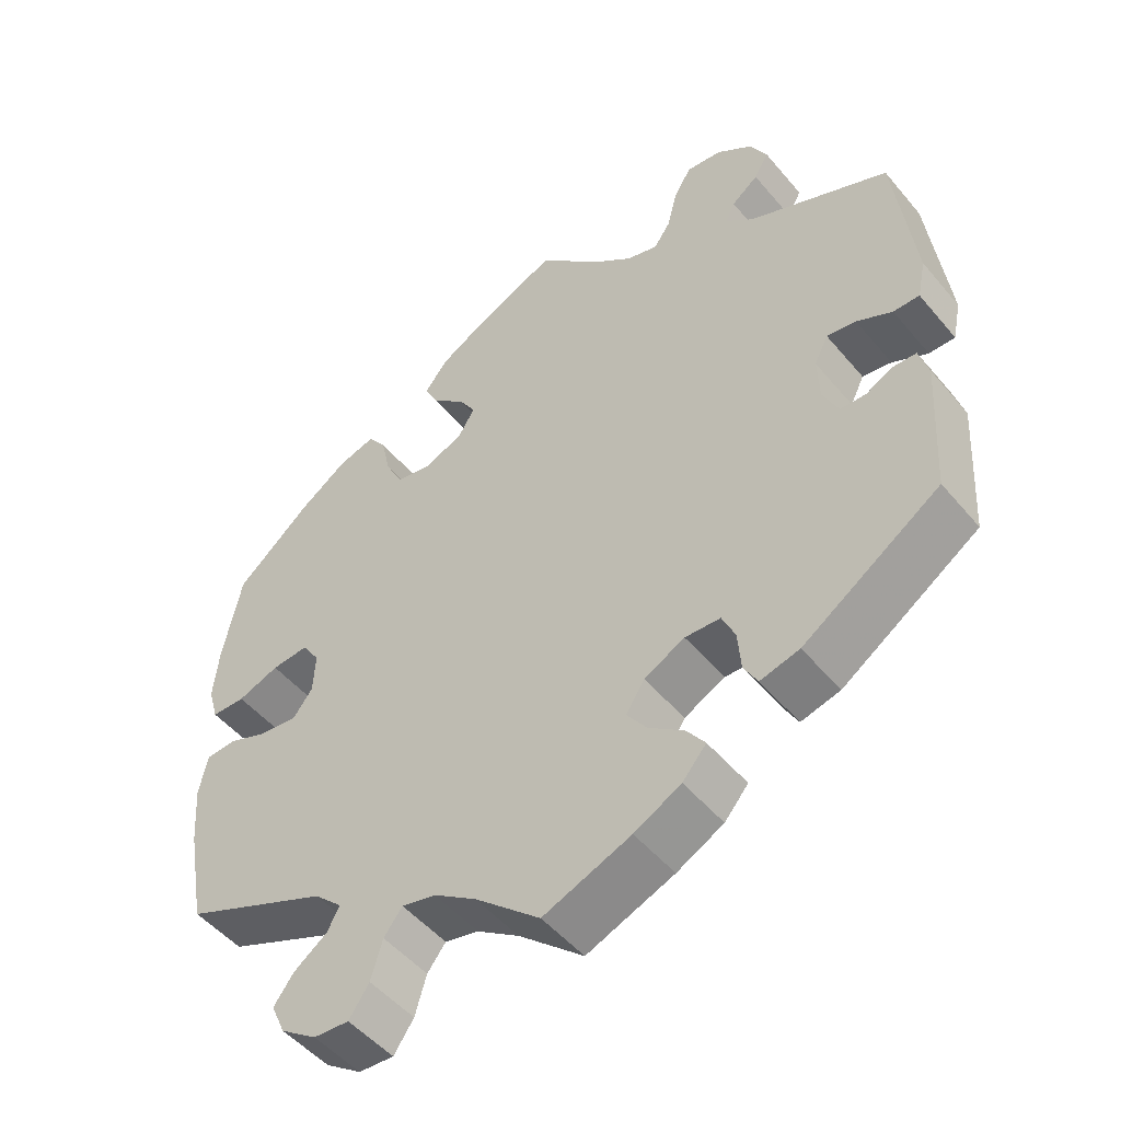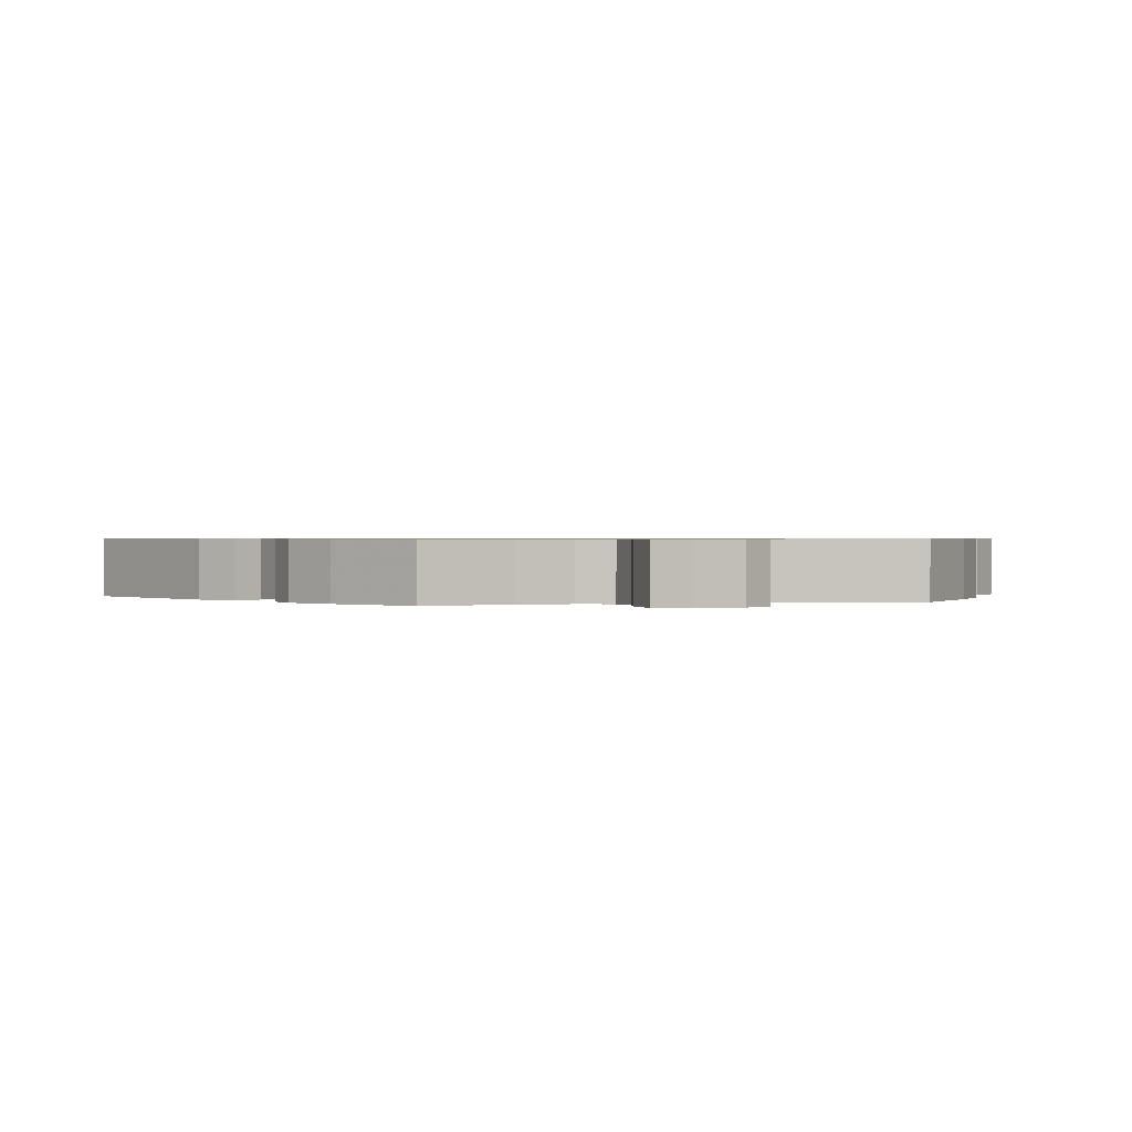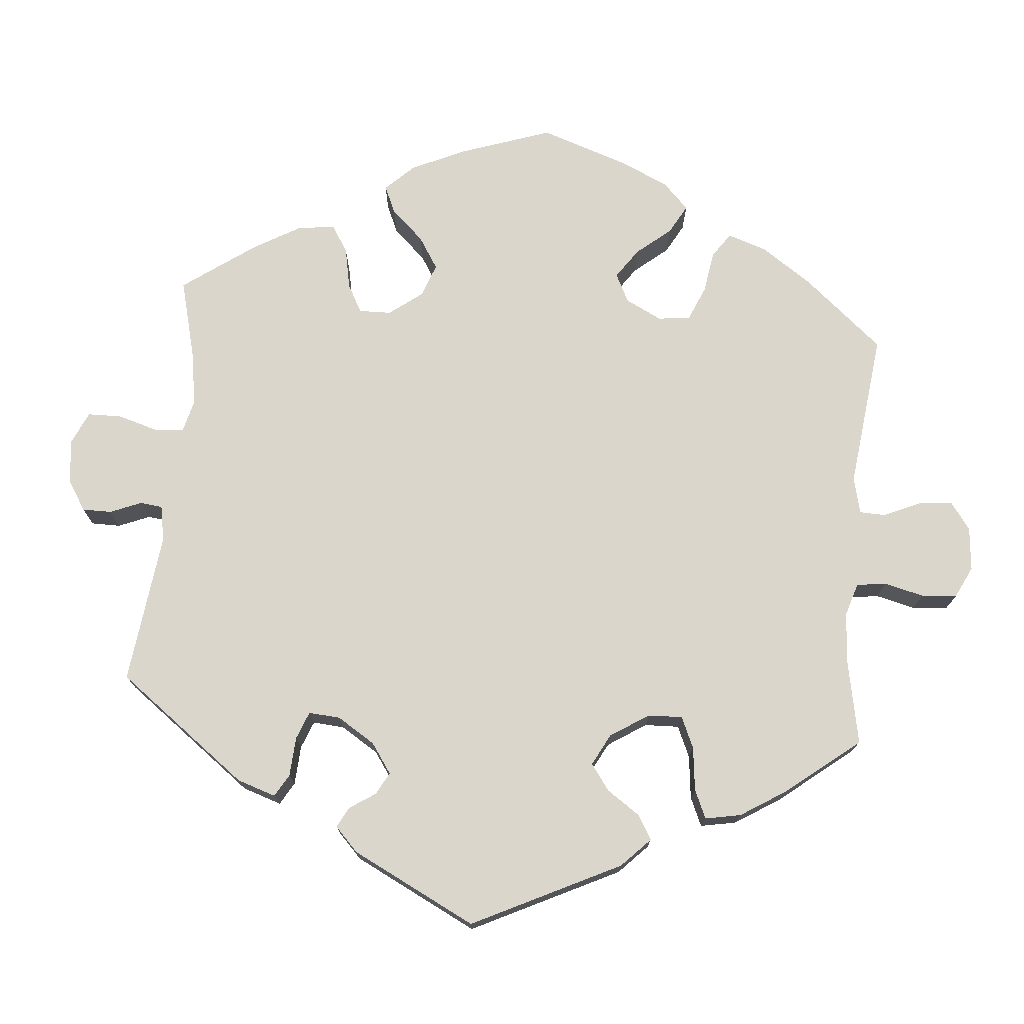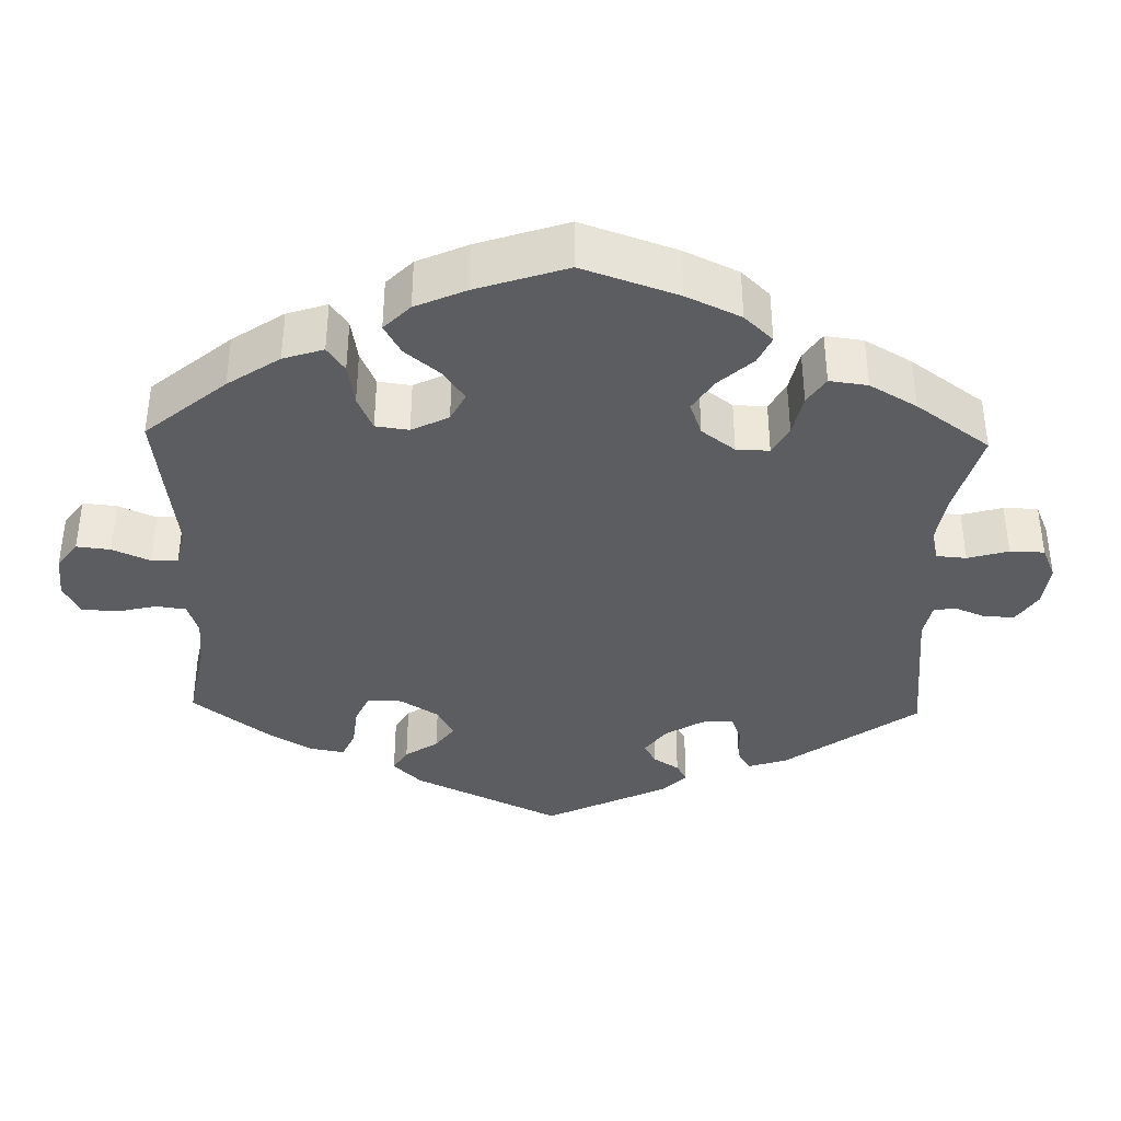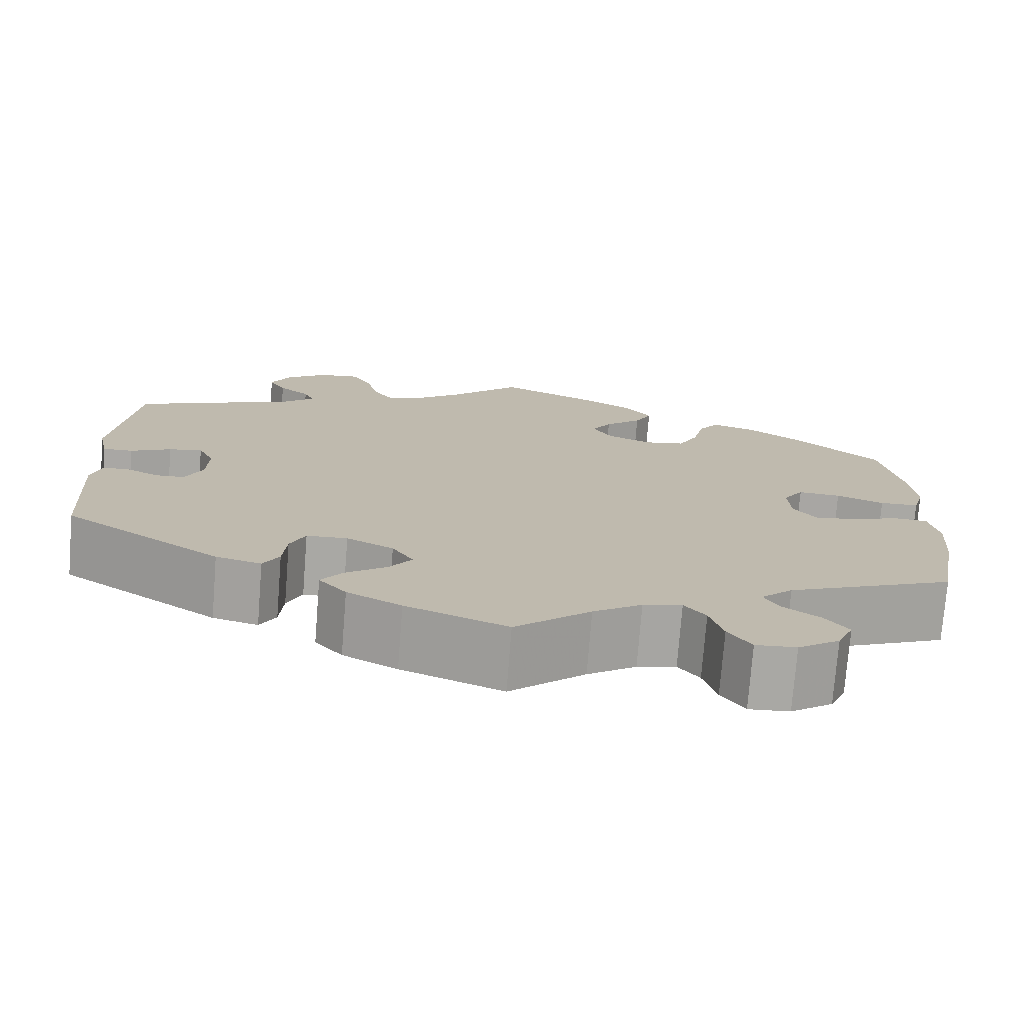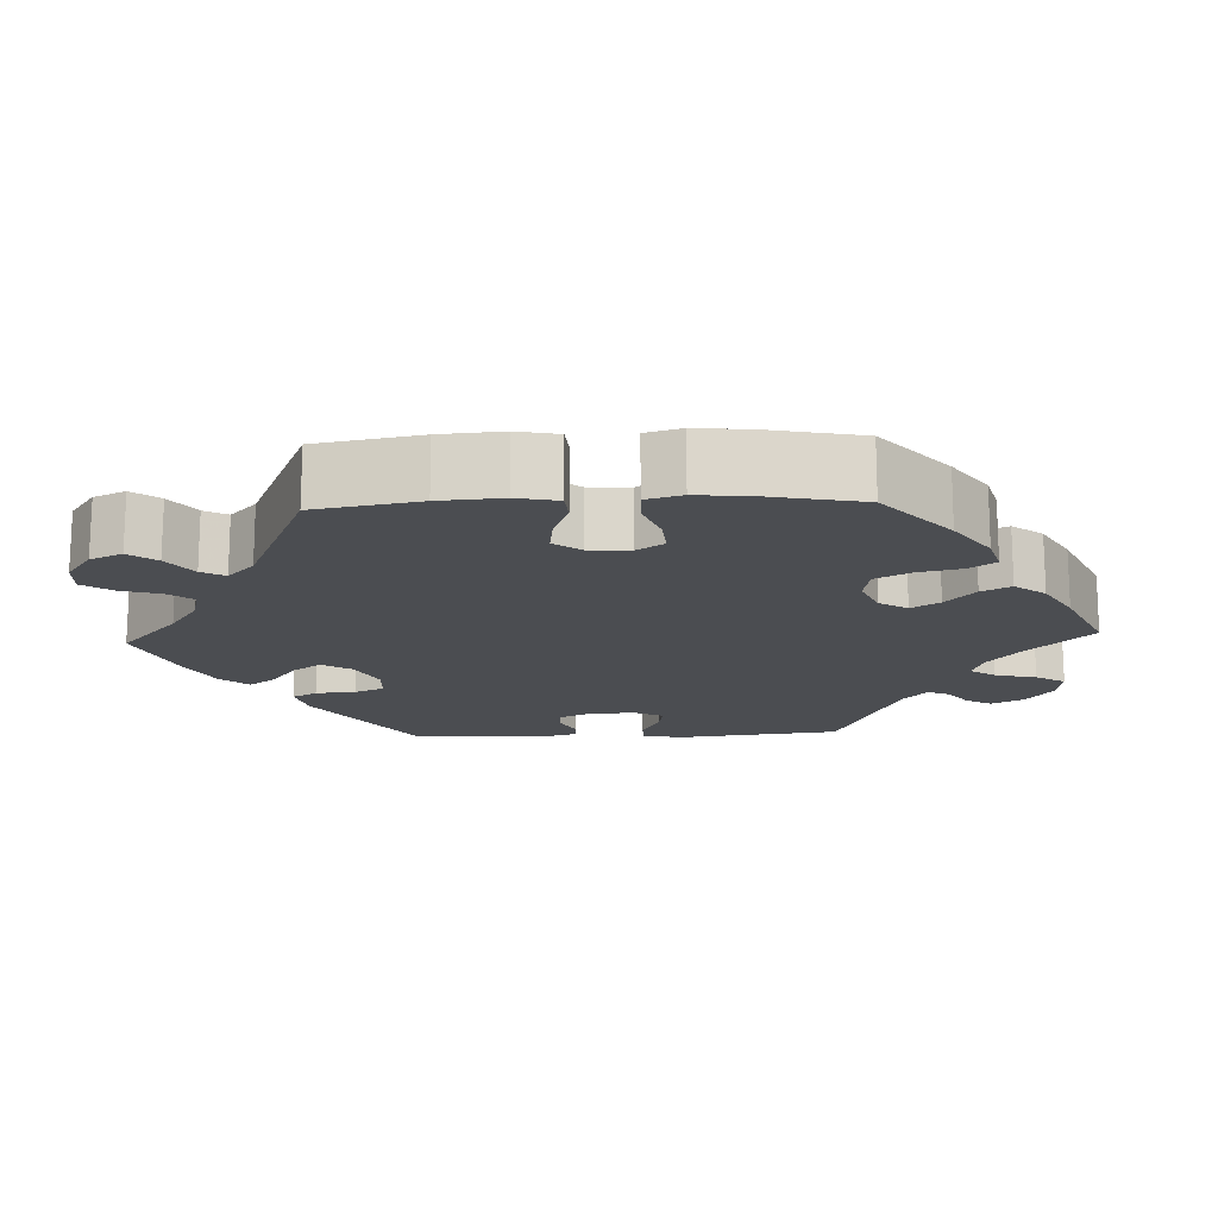
<metadata>
{"format":"obj","ext":"obj","renderer":"f3d","projection":"perspective","resolution":1024,"background":"white","views":[{"elev":-50.1,"azim":38.3,"up":"+Z"},{"elev":0.7,"azim":-164.7,"up":"+Y"},{"elev":73.6,"azim":125.2,"up":"+Y"},{"elev":-37.1,"azim":-61.5,"up":"+Y"},{"elev":-74.8,"azim":175.5,"up":"+Z"},{"elev":-15.9,"azim":-87.6,"up":"+Y"}]}
</metadata>
<code>
v -0.085 0.07 -0.504
v -0.14 0.07 -0.467
v -0.184 0.07 -0.457
v -0.208 0.07 -0.488
v -0.223 0.07 -0.539
v -0.249 0.07 -0.577
v -0.295 0.07 -0.574
v -0.342 0.07 -0.541
v -0.36 0.07 -0.5
v -0.334 0.07 -0.465
v -0.291 0.07 -0.434
v -0.275 0.07 -0.404
v -0.311 0.07 -0.37
v -0.5 0.07 -0.289
v -0.524 0.07 -0.156
v -0.53 0.07 -0.076
v -0.519 0.07 -0.023
v -0.48 0.07 -0.02
v -0.428 0.07 -0.04
v -0.379 0.07 -0.046
v -0.353 0.07 -0.012
v -0.35 0.07 0.041
v -0.373 0.07 0.076
v -0.421 0.07 0.072
v -0.475 0.07 0.052
v -0.519 0.07 0.053
v -0.532 0.07 0.099
v -0.525 0.07 0.169
v -0.501 0.07 0.288
v -0.404 0.07 0.372
v -0.341 0.07 0.416
v -0.292 0.07 0.43
v -0.269 0.07 0.398
v -0.256 0.07 0.341
v -0.233 0.07 0.297
v -0.187 0.07 0.289
v -0.137 0.07 0.31
v -0.115 0.07 0.346
v -0.137 0.07 0.382
v -0.179 0.07 0.419
v -0.198 0.07 0.456
v -0.168 0.07 0.495
v -0.107 0.07 0.53
v 0 0.07 0.578
v 0.082 0.07 0.497
v 0.134 0.07 0.456
v 0.175 0.07 0.444
v 0.197 0.07 0.476
v 0.21 0.07 0.529
v 0.233 0.07 0.567
v 0.279 0.07 0.562
v 0.326 0.07 0.528
v 0.348 0.07 0.486
v 0.329 0.07 0.453
v 0.294 0.07 0.426
v 0.282 0.07 0.399
v 0.318 0.07 0.368
v 0.501 0.07 0.289
v 0.526 0.07 0.078
v 0.515 0.07 0.026
v 0.481 0.07 0.026
v 0.435 0.07 0.049
v 0.397 0.07 0.055
v 0.379 0.07 0.018
v 0.381 0.07 -0.04
v 0.401 0.07 -0.083
v 0.434 0.07 -0.084
v 0.47 0.07 -0.066
v 0.5 0.07 -0.067
v 0.512 0.07 -0.109
v 0.501 0.07 -0.289
v 0.323 0.07 -0.408
v 0.272 0.07 -0.421
v 0.254 0.07 -0.389
v 0.25 0.07 -0.337
v 0.233 0.07 -0.299
v 0.187 0.07 -0.297
v 0.134 0.07 -0.324
v 0.11 0.07 -0.362
v 0.136 0.07 -0.398
v 0.182 0.07 -0.432
v 0.206 0.07 -0.465
v 0.175 0.07 -0.501
v 0.114 0.07 -0.533
v 0 0.07 -0.578
v -0.085 0 -0.504
v -0.14 0 -0.467
v -0.184 0 -0.457
v -0.208 0 -0.488
v -0.223 0 -0.539
v -0.249 0 -0.577
v -0.295 0 -0.574
v -0.342 0 -0.541
v -0.36 0 -0.5
v -0.334 0 -0.465
v -0.291 0 -0.434
v -0.275 0 -0.404
v -0.311 0 -0.37
v -0.5 0 -0.289
v -0.524 0 -0.156
v -0.53 0 -0.076
v -0.519 0 -0.023
v -0.48 0 -0.02
v -0.428 0 -0.04
v -0.379 0 -0.046
v -0.353 0 -0.012
v -0.35 0 0.041
v -0.373 0 0.076
v -0.421 0 0.072
v -0.475 0 0.052
v -0.519 0 0.053
v -0.532 0 0.099
v -0.525 0 0.169
v -0.501 0 0.288
v -0.404 0 0.372
v -0.341 0 0.416
v -0.292 0 0.43
v -0.269 0 0.398
v -0.256 0 0.341
v -0.233 0 0.297
v -0.187 0 0.289
v -0.137 0 0.31
v -0.115 0 0.346
v -0.137 0 0.382
v -0.179 0 0.419
v -0.198 0 0.456
v -0.168 0 0.495
v -0.107 0 0.53
v 0 0 0.578
v 0.082 0 0.497
v 0.134 0 0.456
v 0.175 0 0.444
v 0.197 0 0.476
v 0.21 0 0.529
v 0.233 0 0.567
v 0.279 0 0.562
v 0.326 0 0.528
v 0.348 0 0.486
v 0.329 0 0.453
v 0.294 0 0.426
v 0.282 0 0.399
v 0.318 0 0.368
v 0.501 0 0.289
v 0.526 0 0.078
v 0.515 0 0.026
v 0.481 0 0.026
v 0.435 0 0.049
v 0.397 0 0.055
v 0.379 0 0.018
v 0.381 0 -0.04
v 0.401 0 -0.083
v 0.434 0 -0.084
v 0.47 0 -0.066
v 0.5 0 -0.067
v 0.512 0 -0.109
v 0.501 0 -0.289
v 0.323 0 -0.408
v 0.272 0 -0.421
v 0.254 0 -0.389
v 0.25 0 -0.337
v 0.233 0 -0.299
v 0.187 0 -0.297
v 0.134 0 -0.324
v 0.11 0 -0.362
v 0.136 0 -0.398
v 0.182 0 -0.432
v 0.206 0 -0.465
v 0.175 0 -0.501
v 0.114 0 -0.533
v 0 0 -0.578
f 84 85 1
f 83 84 1 2
f 80 81 82 83
f 79 80 83 2
f 78 79 2 3
f 77 78 3
f 72 73 74 75
f 72 75 76
f 71 72 76
f 70 71 76 77
f 67 68 69 70
f 66 67 70 77
f 59 60 61 62
f 57 58 59 62
f 56 57 62 63
f 52 53 54 55
f 52 55 56
f 51 52 56
f 48 49 50 51
f 47 48 51 56
f 46 47 56 63
f 42 43 44 45
f 39 40 41 42
f 38 39 42 45
f 37 38 45 46
f 31 32 33 34
f 31 34 35
f 30 31 35
f 29 30 35
f 28 29 35 36
f 24 25 26 27
f 23 24 27 28
f 16 17 18 19
f 16 19 20
f 13 14 15 16
f 12 13 16 20
f 8 9 10 11
f 8 11 12
f 7 8 12
f 4 5 6 7
f 3 4 7 12
f 65 66 77 3
f 37 46 63 64
f 36 37 64 65
f 23 28 36 65
f 22 23 65
f 21 22 65 3
f 3 12 20 21
f 86 170 169
f 87 86 169 168
f 168 167 166 165
f 87 168 165 164
f 88 87 164 163
f 88 163 162
f 160 159 158 157
f 161 160 157
f 161 157 156
f 162 161 156 155
f 155 154 153 152
f 162 155 152 151
f 147 146 145 144
f 147 144 143 142
f 148 147 142 141
f 140 139 138 137
f 141 140 137
f 141 137 136
f 136 135 134 133
f 141 136 133 132
f 148 141 132 131
f 130 129 128 127
f 127 126 125 124
f 130 127 124 123
f 131 130 123 122
f 119 118 117 116
f 120 119 116
f 120 116 115
f 120 115 114
f 121 120 114 113
f 112 111 110 109
f 113 112 109 108
f 104 103 102 101
f 105 104 101
f 101 100 99 98
f 105 101 98 97
f 96 95 94 93
f 97 96 93
f 97 93 92
f 92 91 90 89
f 97 92 89 88
f 88 162 151 150
f 149 148 131 122
f 150 149 122 121
f 150 121 113 108
f 150 108 107
f 88 150 107 106
f 106 105 97 88
f 1 86 87 2
f 2 87 88 3
f 3 88 89 4
f 4 89 90 5
f 5 90 91 6
f 6 91 92 7
f 7 92 93 8
f 8 93 94 9
f 9 94 95 10
f 10 95 96 11
f 11 96 97 12
f 12 97 98 13
f 13 98 99 14
f 14 99 100 15
f 15 100 101 16
f 16 101 102 17
f 17 102 103 18
f 18 103 104 19
f 19 104 105 20
f 20 105 106 21
f 21 106 107 22
f 22 107 108 23
f 23 108 109 24
f 24 109 110 25
f 25 110 111 26
f 26 111 112 27
f 27 112 113 28
f 28 113 114 29
f 29 114 115 30
f 30 115 116 31
f 31 116 117 32
f 32 117 118 33
f 33 118 119 34
f 34 119 120 35
f 35 120 121 36
f 36 121 122 37
f 37 122 123 38
f 38 123 124 39
f 39 124 125 40
f 40 125 126 41
f 41 126 127 42
f 42 127 128 43
f 43 128 129 44
f 44 129 130 45
f 45 130 131 46
f 46 131 132 47
f 47 132 133 48
f 48 133 134 49
f 49 134 135 50
f 50 135 136 51
f 51 136 137 52
f 52 137 138 53
f 53 138 139 54
f 54 139 140 55
f 55 140 141 56
f 56 141 142 57
f 57 142 143 58
f 58 143 144 59
f 59 144 145 60
f 60 145 146 61
f 61 146 147 62
f 62 147 148 63
f 63 148 149 64
f 64 149 150 65
f 65 150 151 66
f 66 151 152 67
f 67 152 153 68
f 68 153 154 69
f 69 154 155 70
f 70 155 156 71
f 71 156 157 72
f 72 157 158 73
f 73 158 159 74
f 74 159 160 75
f 75 160 161 76
f 76 161 162 77
f 77 162 163 78
f 78 163 164 79
f 79 164 165 80
f 80 165 166 81
f 81 166 167 82
f 82 167 168 83
f 83 168 169 84
f 84 169 170 85
f 85 170 86 1

</code>
